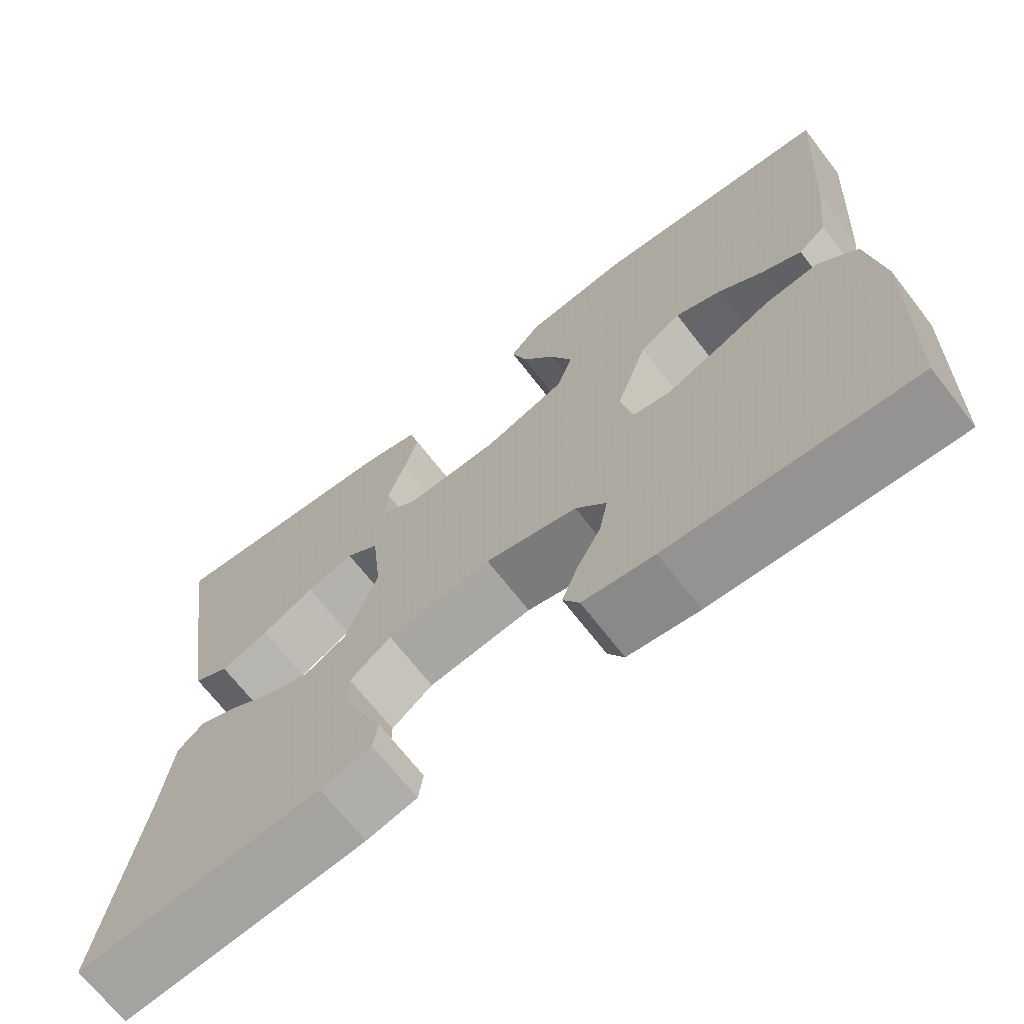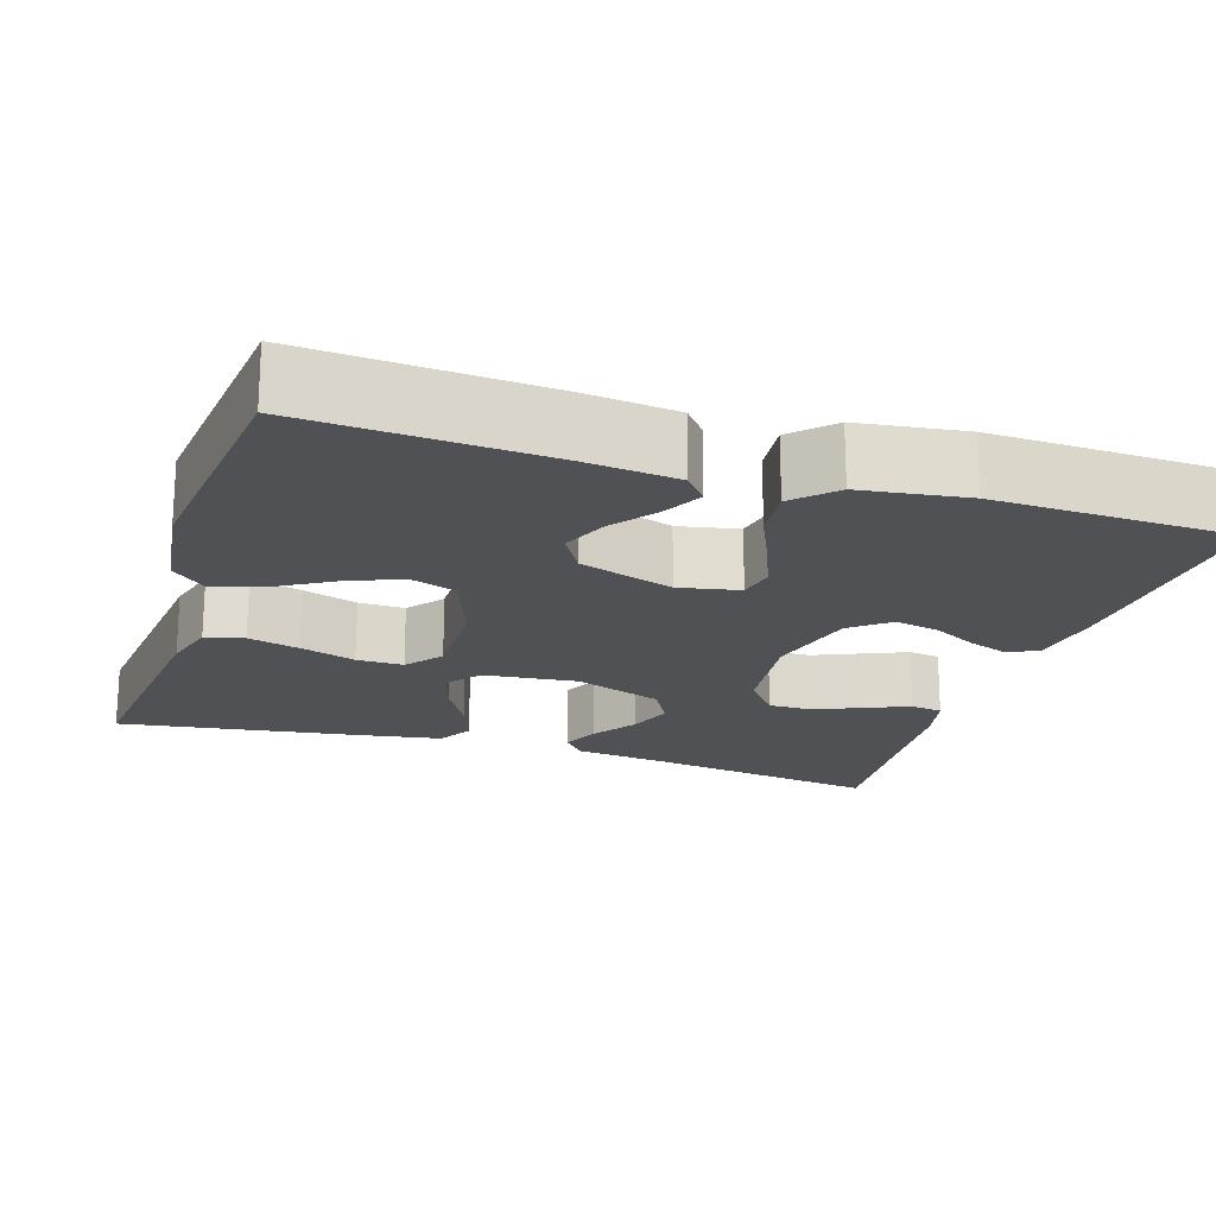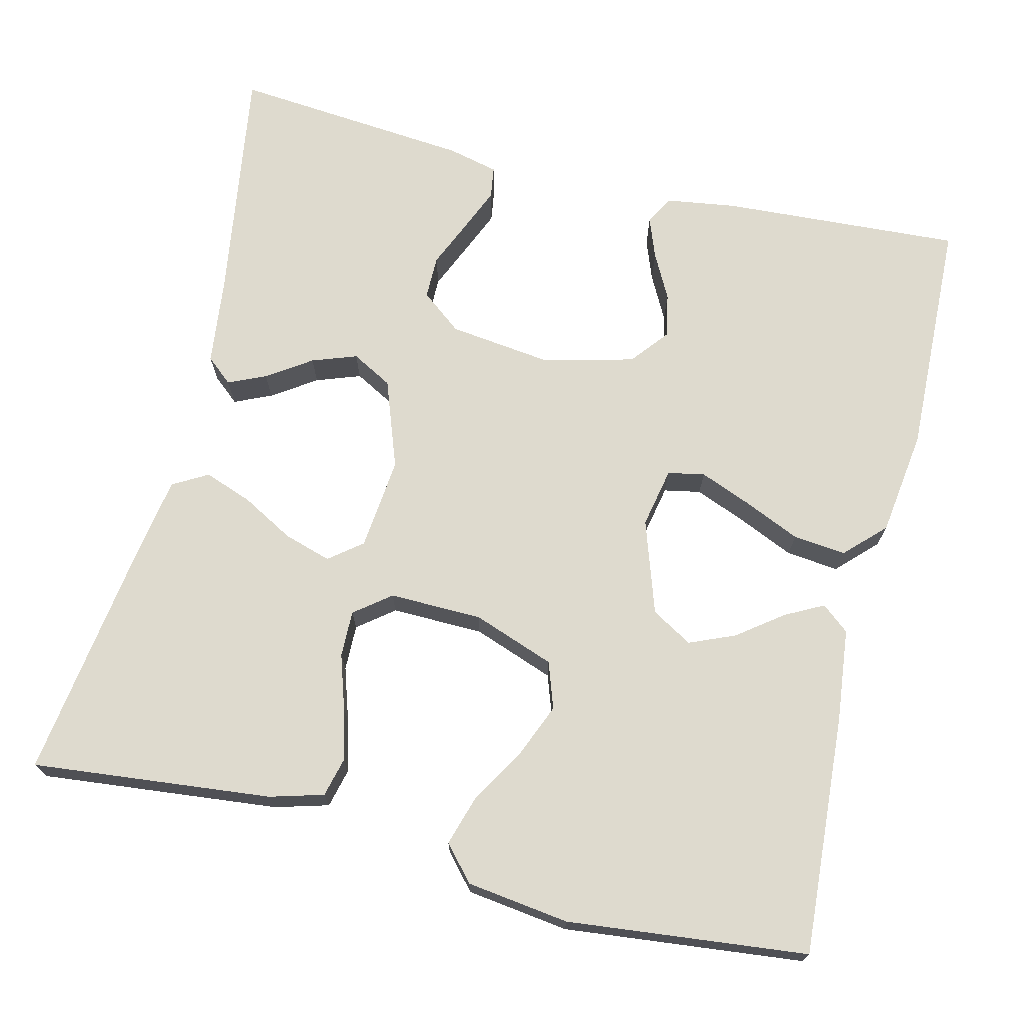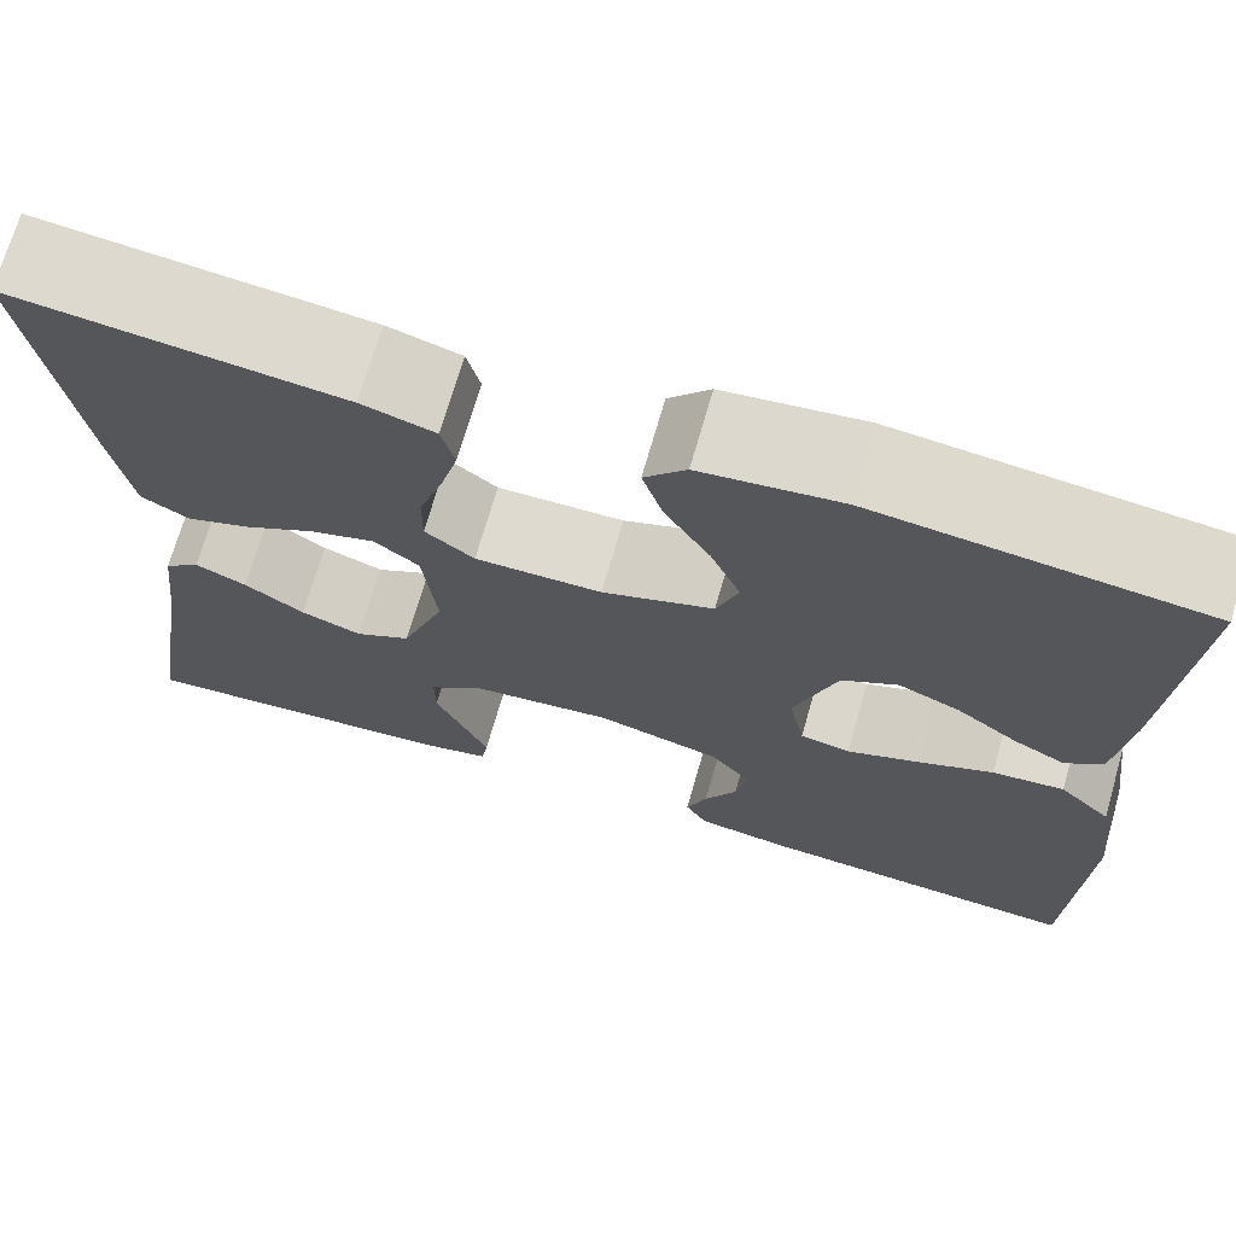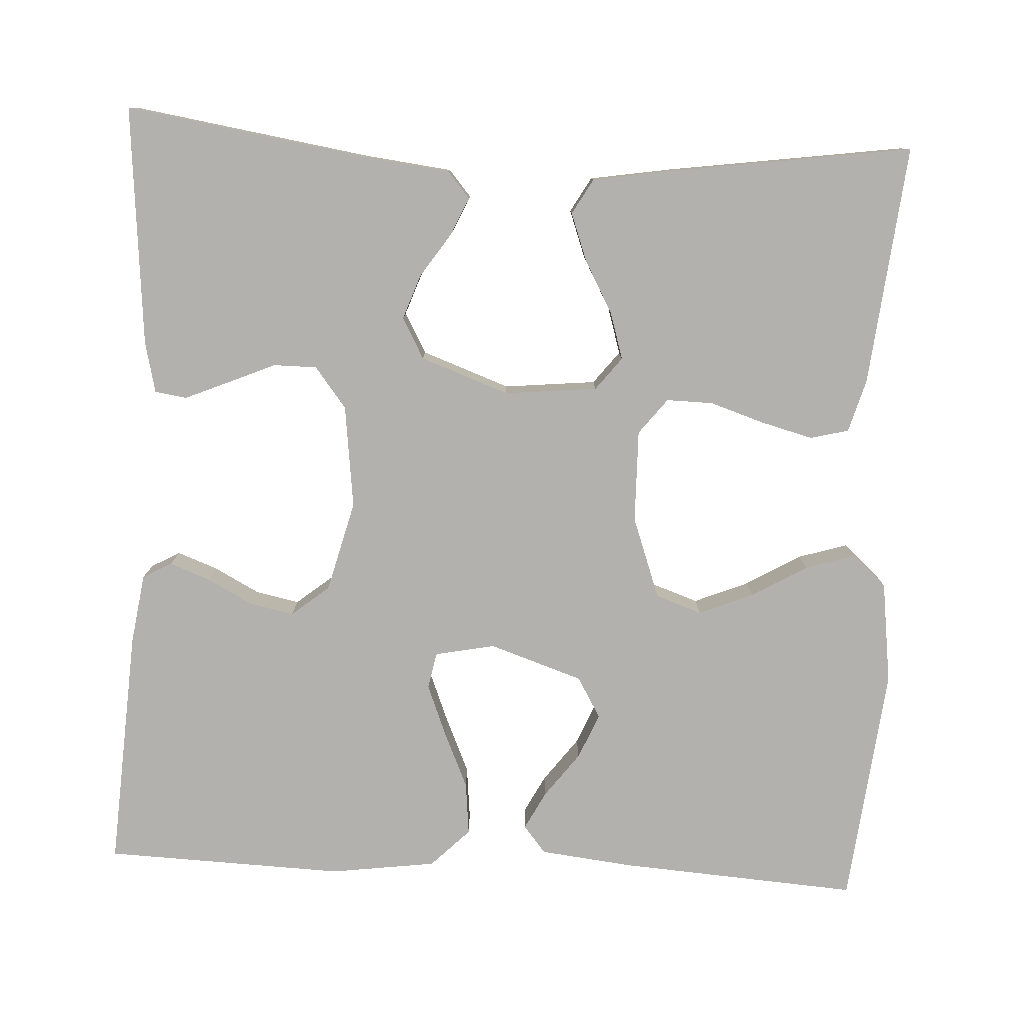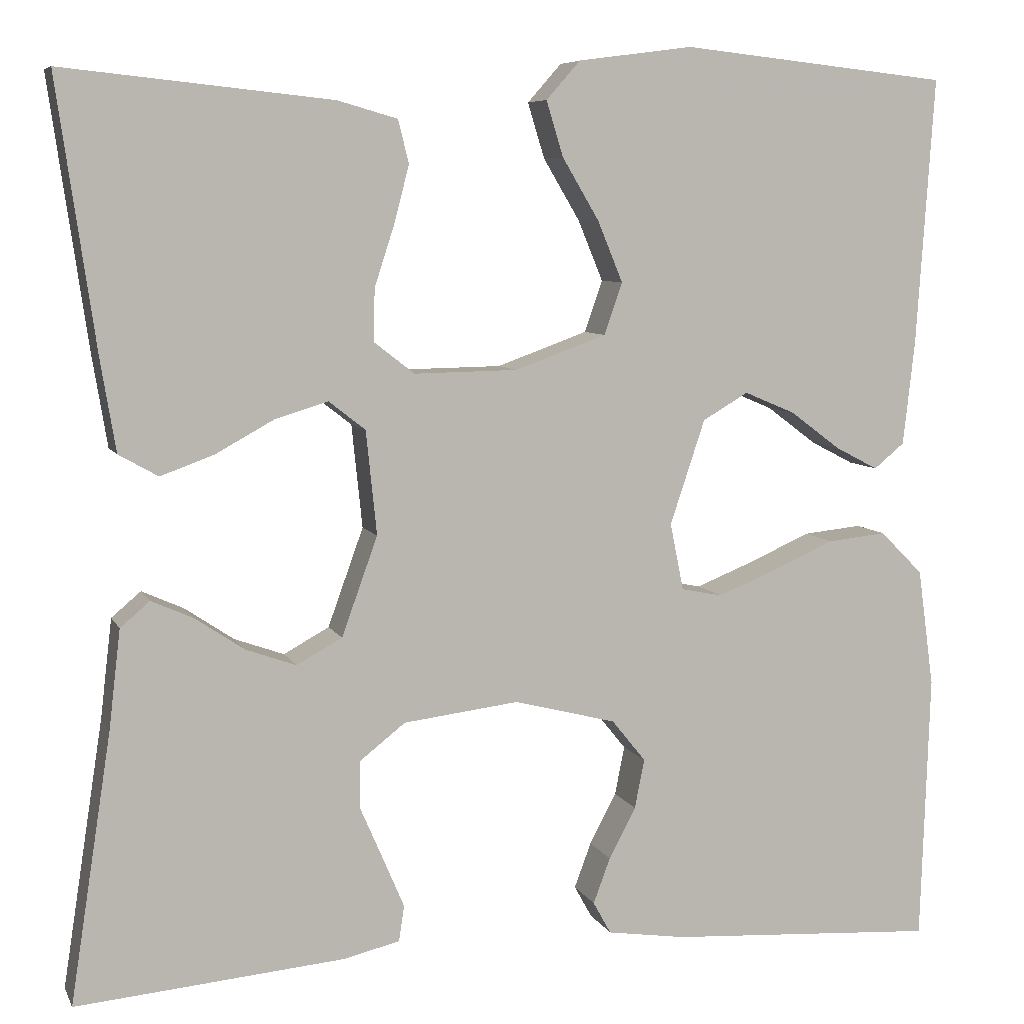
<metadata>
{"format":"obj","ext":"obj","renderer":"f3d","projection":"perspective","resolution":1024,"background":"white","views":[{"elev":-69.3,"azim":37.8,"up":"+Z"},{"elev":-19.5,"azim":72.3,"up":"+Y"},{"elev":71.2,"azim":13.7,"up":"+Y"},{"elev":70.9,"azim":16.1,"up":"+Z"},{"elev":-79.3,"azim":-93.0,"up":"+Y"},{"elev":7.0,"azim":-16.5,"up":"+Z"}]}
</metadata>
<code>
v 0.5 0.07 -0.5
v 0.2 0.07 -0.482
v 0.112 0.07 -0.469
v 0.092 0.07 -0.433
v 0.111 0.07 -0.382
v 0.141 0.07 -0.325
v 0.152 0.07 -0.27
v 0.114 0.07 -0.223
v 0 0.07 -0.194
v -0.129 0.07 -0.21
v -0.18 0.07 -0.25
v -0.18 0.07 -0.304
v -0.154 0.07 -0.364
v -0.131 0.07 -0.418
v -0.137 0.07 -0.458
v -0.2 0.07 -0.473
v -0.5 0.07 -0.5
v -0.454 0.07 -0.2
v -0.441 0.07 -0.089
v -0.408 0.07 -0.061
v -0.361 0.07 -0.082
v -0.306 0.07 -0.119
v -0.25 0.07 -0.139
v -0.199 0.07 -0.111
v -0.159 0.07 0
v -0.171 0.07 0.116
v -0.212 0.07 0.148
v -0.271 0.07 0.13
v -0.336 0.07 0.094
v -0.396 0.07 0.072
v -0.44 0.07 0.097
v -0.457 0.07 0.2
v -0.5 0.07 0.5
v -0.2 0.07 0.469
v -0.133 0.07 0.45
v -0.121 0.07 0.402
v -0.138 0.07 0.337
v -0.16 0.07 0.269
v -0.161 0.07 0.211
v -0.116 0.07 0.176
v 0 0.07 0.178
v 0.102 0.07 0.215
v 0.122 0.07 0.273
v 0.094 0.07 0.341
v 0.053 0.07 0.41
v 0.034 0.07 0.472
v 0.072 0.07 0.515
v 0.2 0.07 0.532
v 0.5 0.07 0.5
v 0.48 0.07 0.2
v 0.467 0.07 0.084
v 0.433 0.07 0.056
v 0.385 0.07 0.081
v 0.329 0.07 0.123
v 0.272 0.07 0.147
v 0.221 0.07 0.117
v 0.182 0.07 0
v 0.197 0.07 -0.075
v 0.243 0.07 -0.084
v 0.308 0.07 -0.058
v 0.378 0.07 -0.027
v 0.444 0.07 -0.02
v 0.492 0.07 -0.068
v 0.51 0.07 -0.2
v 0.5 0 -0.5
v 0.2 0 -0.482
v 0.112 0 -0.469
v 0.092 0 -0.433
v 0.111 0 -0.382
v 0.141 0 -0.325
v 0.152 0 -0.27
v 0.114 0 -0.223
v 0 0 -0.194
v -0.129 0 -0.21
v -0.18 0 -0.25
v -0.18 0 -0.304
v -0.154 0 -0.364
v -0.131 0 -0.418
v -0.137 0 -0.458
v -0.2 0 -0.473
v -0.5 0 -0.5
v -0.454 0 -0.2
v -0.441 0 -0.089
v -0.408 0 -0.061
v -0.361 0 -0.082
v -0.306 0 -0.119
v -0.25 0 -0.139
v -0.199 0 -0.111
v -0.159 0 0
v -0.171 0 0.116
v -0.212 0 0.148
v -0.271 0 0.13
v -0.336 0 0.094
v -0.396 0 0.072
v -0.44 0 0.097
v -0.457 0 0.2
v -0.5 0 0.5
v -0.2 0 0.469
v -0.133 0 0.45
v -0.121 0 0.402
v -0.138 0 0.337
v -0.16 0 0.269
v -0.161 0 0.211
v -0.116 0 0.176
v 0 0 0.178
v 0.102 0 0.215
v 0.122 0 0.273
v 0.094 0 0.341
v 0.053 0 0.41
v 0.034 0 0.472
v 0.072 0 0.515
v 0.2 0 0.532
v 0.5 0 0.5
v 0.48 0 0.2
v 0.467 0 0.084
v 0.433 0 0.056
v 0.385 0 0.081
v 0.329 0 0.123
v 0.272 0 0.147
v 0.221 0 0.117
v 0.182 0 0
v 0.197 0 -0.075
v 0.243 0 -0.084
v 0.308 0 -0.058
v 0.378 0 -0.027
v 0.444 0 -0.02
v 0.492 0 -0.068
v 0.51 0 -0.2
f 60 61 62 63
f 59 60 63 64
f 58 59 64 1
f 51 52 53 54
f 51 54 55
f 50 51 55
f 49 50 55
f 48 49 55 56
f 44 45 46 47
f 43 44 47 48
f 35 36 37 38
f 33 34 35 38
f 33 38 39
f 32 33 39
f 31 32 39 40
f 28 29 30 31
f 27 28 31
f 19 20 21 22
f 18 19 22 23
f 17 18 23
f 16 17 23 24
f 12 13 14 15
f 12 15 16
f 11 12 16 24
f 3 4 5 6
f 1 2 3 6
f 58 1 6 7
f 57 58 7 8
f 43 48 56 57
f 42 43 57 8
f 41 42 8 9
f 40 41 9 10
f 27 31 40
f 26 27 40
f 25 26 40 10
f 10 11 24 25
f 127 126 125 124
f 128 127 124 123
f 65 128 123 122
f 118 117 116 115
f 119 118 115
f 119 115 114
f 119 114 113
f 120 119 113 112
f 111 110 109 108
f 112 111 108 107
f 102 101 100 99
f 102 99 98 97
f 103 102 97
f 103 97 96
f 104 103 96 95
f 95 94 93 92
f 95 92 91
f 86 85 84 83
f 87 86 83 82
f 87 82 81
f 88 87 81 80
f 79 78 77 76
f 80 79 76
f 88 80 76 75
f 70 69 68 67
f 70 67 66 65
f 71 70 65 122
f 72 71 122 121
f 121 120 112 107
f 72 121 107 106
f 73 72 106 105
f 74 73 105 104
f 104 95 91
f 104 91 90
f 74 104 90 89
f 89 88 75 74
f 1 65 66 2
f 2 66 67 3
f 3 67 68 4
f 4 68 69 5
f 5 69 70 6
f 6 70 71 7
f 7 71 72 8
f 8 72 73 9
f 9 73 74 10
f 10 74 75 11
f 11 75 76 12
f 12 76 77 13
f 13 77 78 14
f 14 78 79 15
f 15 79 80 16
f 16 80 81 17
f 17 81 82 18
f 18 82 83 19
f 19 83 84 20
f 20 84 85 21
f 21 85 86 22
f 22 86 87 23
f 23 87 88 24
f 24 88 89 25
f 25 89 90 26
f 26 90 91 27
f 27 91 92 28
f 28 92 93 29
f 29 93 94 30
f 30 94 95 31
f 31 95 96 32
f 32 96 97 33
f 33 97 98 34
f 34 98 99 35
f 35 99 100 36
f 36 100 101 37
f 37 101 102 38
f 38 102 103 39
f 39 103 104 40
f 40 104 105 41
f 41 105 106 42
f 42 106 107 43
f 43 107 108 44
f 44 108 109 45
f 45 109 110 46
f 46 110 111 47
f 47 111 112 48
f 48 112 113 49
f 49 113 114 50
f 50 114 115 51
f 51 115 116 52
f 52 116 117 53
f 53 117 118 54
f 54 118 119 55
f 55 119 120 56
f 56 120 121 57
f 57 121 122 58
f 58 122 123 59
f 59 123 124 60
f 60 124 125 61
f 61 125 126 62
f 62 126 127 63
f 63 127 128 64
f 64 128 65 1

</code>
